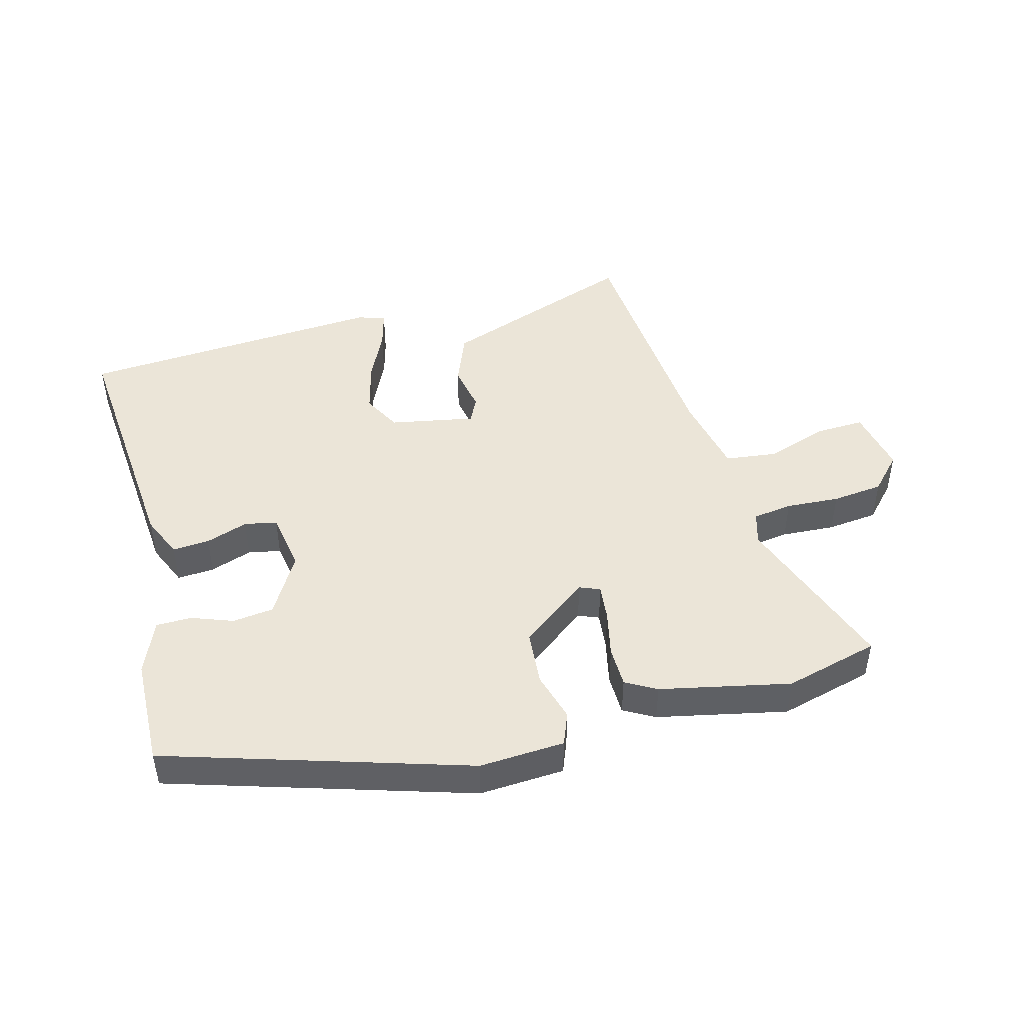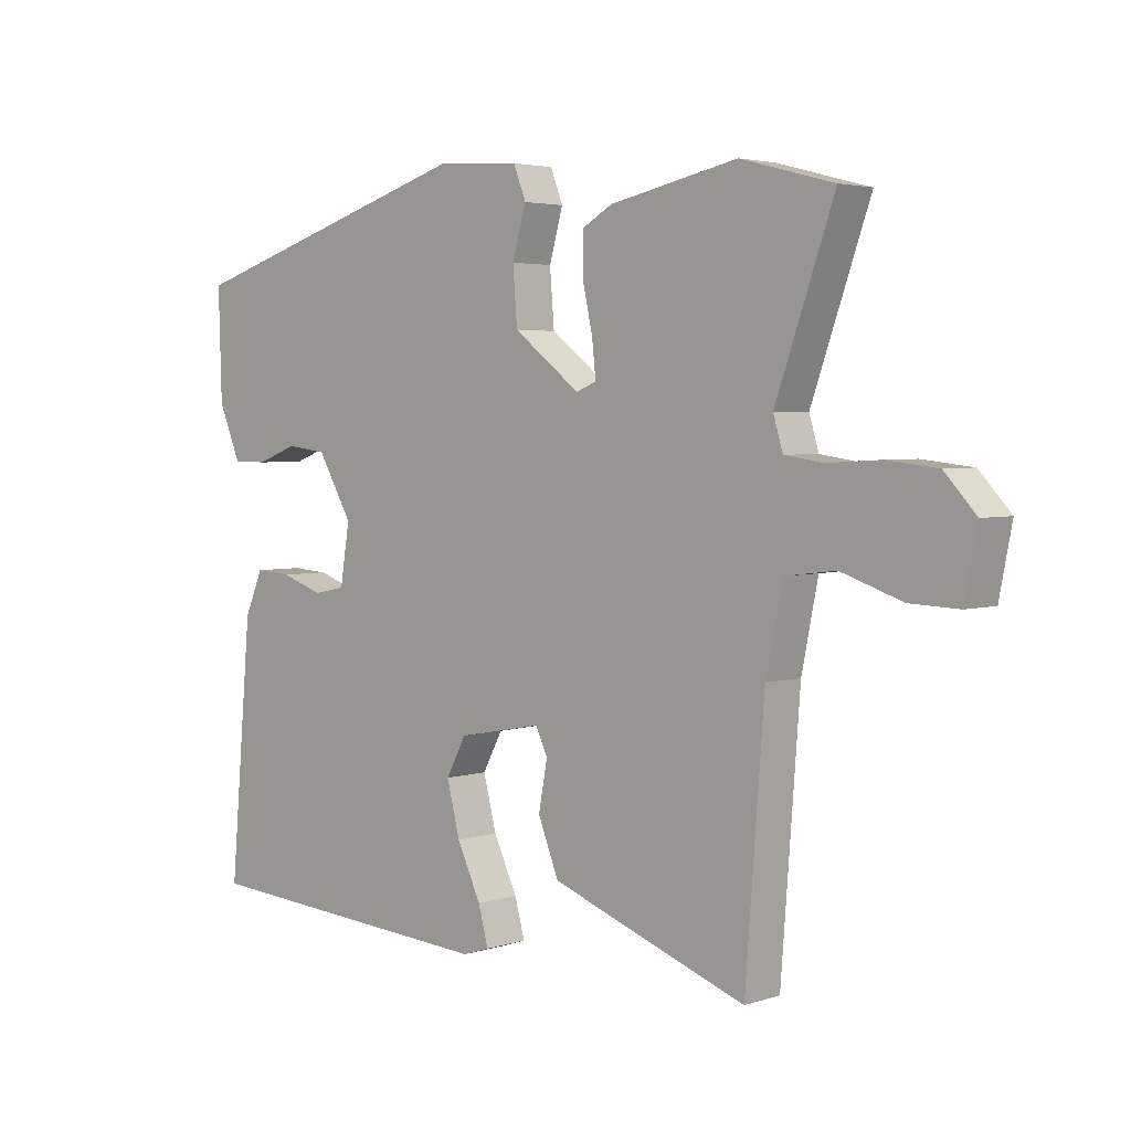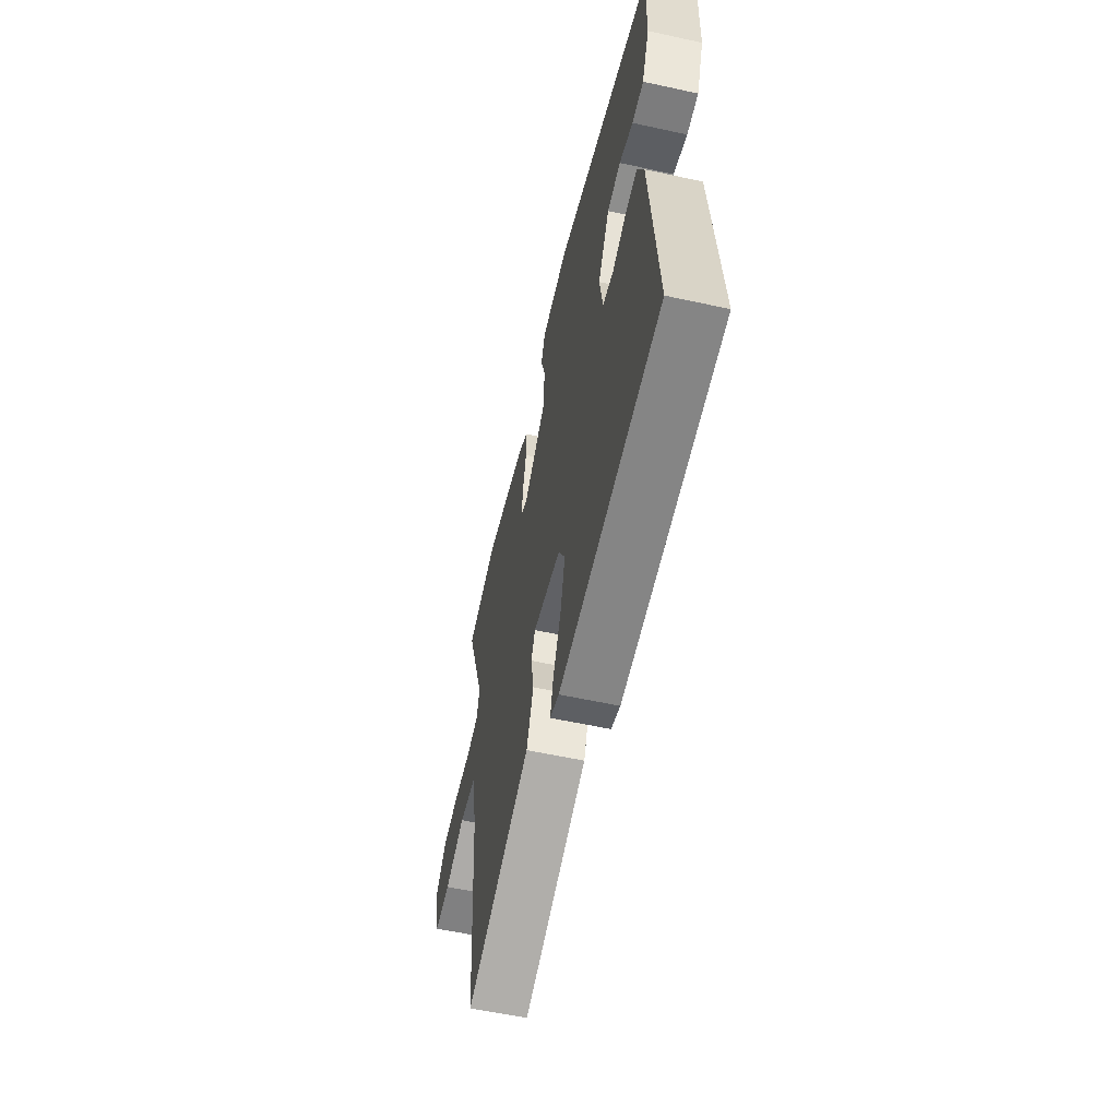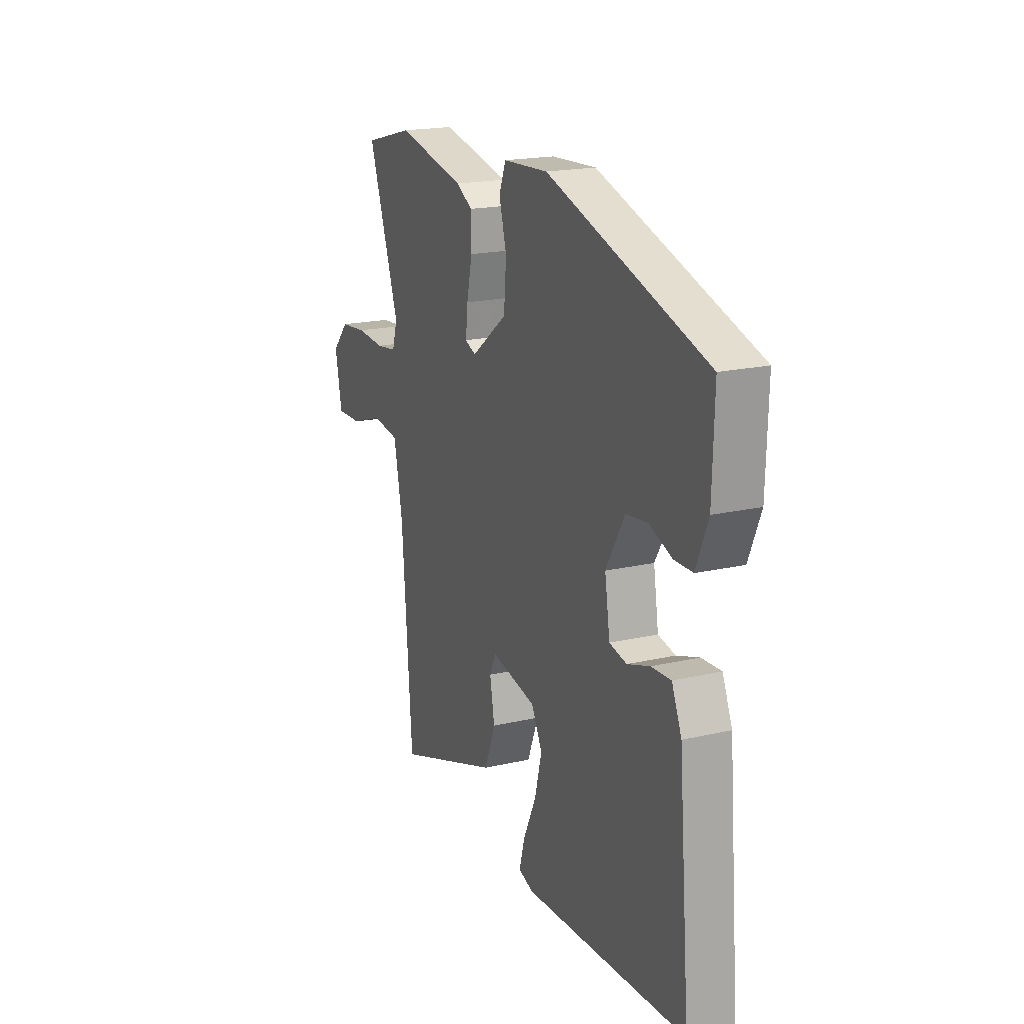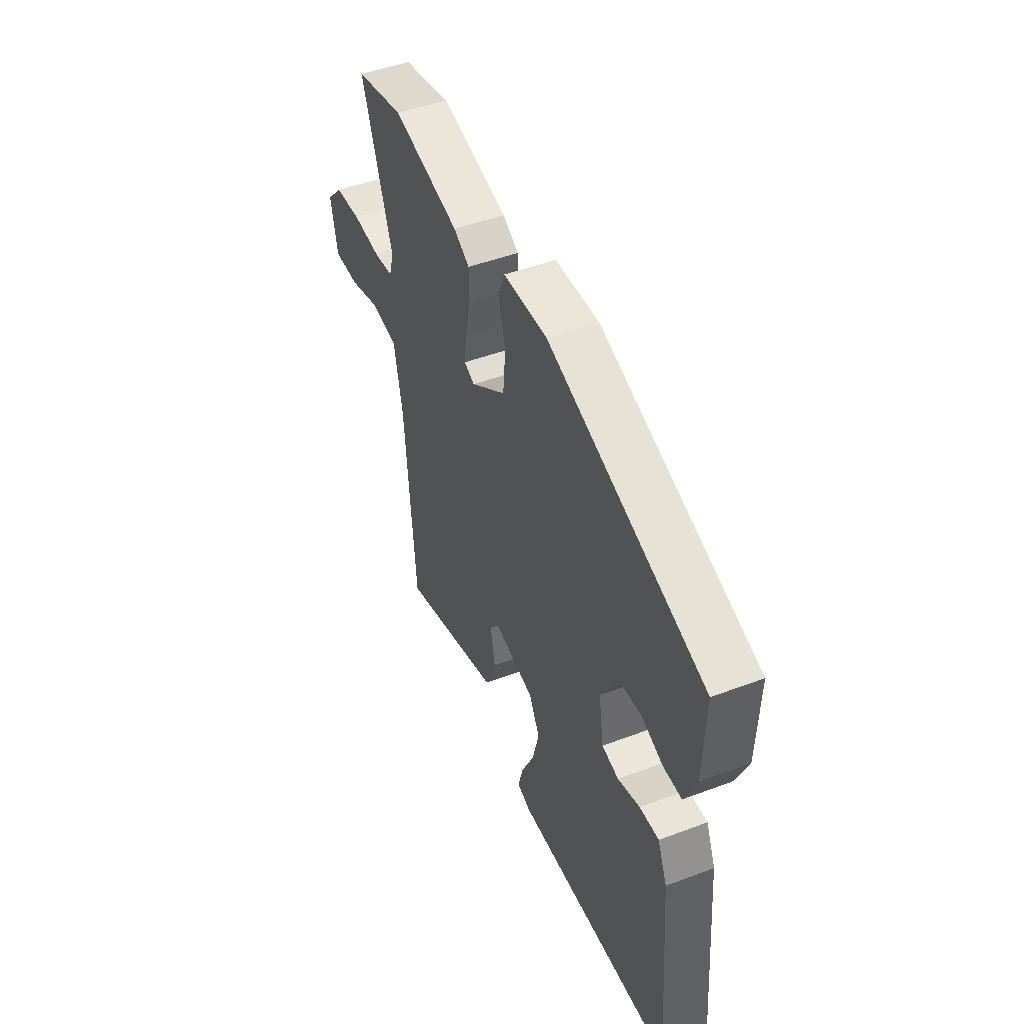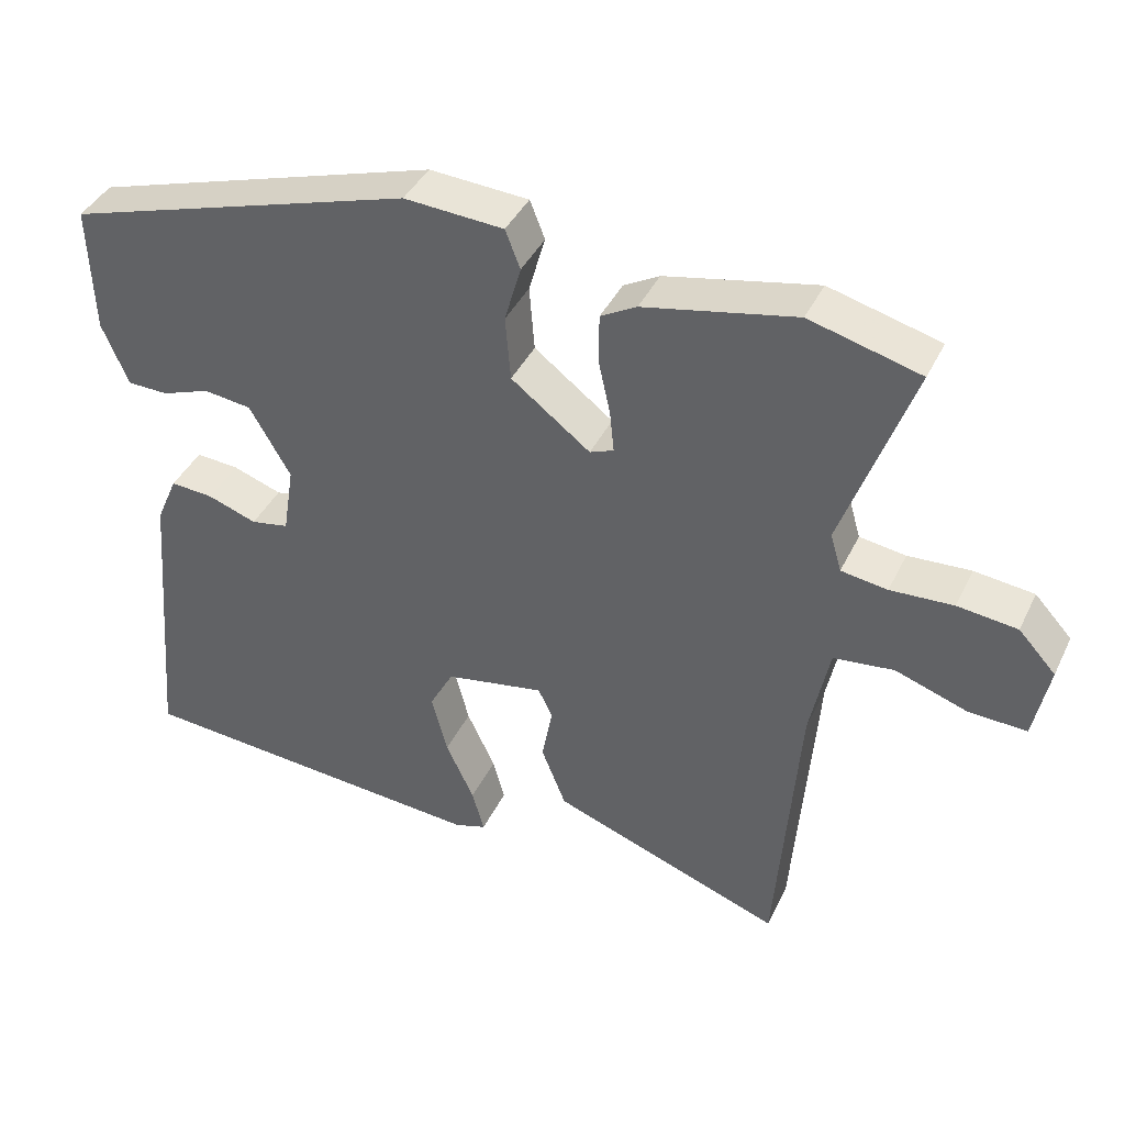
<metadata>
{"format":"obj","ext":"obj","renderer":"f3d","projection":"perspective","resolution":1024,"background":"white","views":[{"elev":46.0,"azim":-15.0,"up":"+Y"},{"elev":3.5,"azim":43.0,"up":"+Z"},{"elev":-57.8,"azim":-102.8,"up":"+Z"},{"elev":19.3,"azim":-113.4,"up":"+Z"},{"elev":48.3,"azim":-112.8,"up":"+Z"},{"elev":40.6,"azim":24.1,"up":"+Z"}]}
</metadata>
<code>
v -0.52 0.07 0.394
v -0.051 0.07 0.539
v 0.082 0.07 0.531
v 0.102 0.07 0.48
v 0.08 0.07 0.403
v 0.087 0.07 0.316
v 0.193 0.07 0.235
v 0.225 0.07 0.248
v 0.219 0.07 0.305
v 0.203 0.07 0.378
v 0.204 0.07 0.442
v 0.252 0.07 0.469
v 0.455 0.07 0.512
v 0.603 0.07 0.473
v 0.51 0.07 0.21
v 0.525 0.07 0.159
v 0.587 0.07 0.15
v 0.671 0.07 0.155
v 0.751 0.07 0.146
v 0.801 0.07 0.092
v 0.781 0.07 -0.011
v 0.704 0.07 -0.008
v 0.607 0.07 0.025
v 0.526 0.07 0.015
v 0.5 0.07 -0.114
v 0.47 0.07 -0.51
v 0.321 0.07 -0.456
v 0.159 0.07 -0.397
v 0.126 0.07 -0.314
v 0.14 0.07 -0.238
v 0.121 0.07 -0.198
v -0.012 0.07 -0.223
v -0.044 0.07 -0.283
v -0.023 0.07 -0.365
v 0.015 0.07 -0.446
v 0.031 0.07 -0.505
v -0.012 0.07 -0.519
v -0.495 0.07 -0.485
v -0.46 0.07 -0.086
v -0.431 0.07 -0.019
v -0.373 0.07 -0.023
v -0.307 0.07 -0.046
v -0.256 0.07 -0.036
v -0.241 0.07 0.058
v -0.296 0.07 0.153
v -0.36 0.07 0.161
v -0.425 0.07 0.137
v -0.48 0.07 0.138
v -0.515 0.07 0.222
v -0.52 0 0.394
v -0.051 0 0.539
v 0.082 0 0.531
v 0.102 0 0.48
v 0.08 0 0.403
v 0.087 0 0.316
v 0.193 0 0.235
v 0.225 0 0.248
v 0.219 0 0.305
v 0.203 0 0.378
v 0.204 0 0.442
v 0.252 0 0.469
v 0.455 0 0.512
v 0.603 0 0.473
v 0.51 0 0.21
v 0.525 0 0.159
v 0.587 0 0.15
v 0.671 0 0.155
v 0.751 0 0.146
v 0.801 0 0.092
v 0.781 0 -0.011
v 0.704 0 -0.008
v 0.607 0 0.025
v 0.526 0 0.015
v 0.5 0 -0.114
v 0.47 0 -0.51
v 0.321 0 -0.456
v 0.159 0 -0.397
v 0.126 0 -0.314
v 0.14 0 -0.238
v 0.121 0 -0.198
v -0.012 0 -0.223
v -0.044 0 -0.283
v -0.023 0 -0.365
v 0.015 0 -0.446
v 0.031 0 -0.505
v -0.012 0 -0.519
v -0.495 0 -0.485
v -0.46 0 -0.086
v -0.431 0 -0.019
v -0.373 0 -0.023
v -0.307 0 -0.046
v -0.256 0 -0.036
v -0.241 0 0.058
v -0.296 0 0.153
v -0.36 0 0.161
v -0.425 0 0.137
v -0.48 0 0.138
v -0.515 0 0.222
f 46 47 48 49
f 45 46 49 1
f 39 40 41 42
f 39 42 43
f 38 39 43
f 37 38 43
f 34 35 36 37
f 33 34 37 43
f 32 33 43 44
f 27 28 29 30
f 25 26 27 30
f 24 25 30 31
f 20 21 22 23
f 20 23 24
f 17 18 19 20
f 16 17 20 24
f 15 16 24 31
f 9 10 11 12
f 8 9 12 13
f 2 3 4 5
f 45 1 2 5
f 45 5 6
f 44 45 6 7
f 32 44 7 8
f 14 15 31 32
f 8 13 14 32
f 98 97 96 95
f 50 98 95 94
f 91 90 89 88
f 92 91 88
f 92 88 87
f 92 87 86
f 86 85 84 83
f 92 86 83 82
f 93 92 82 81
f 79 78 77 76
f 79 76 75 74
f 80 79 74 73
f 72 71 70 69
f 73 72 69
f 69 68 67 66
f 73 69 66 65
f 80 73 65 64
f 61 60 59 58
f 62 61 58 57
f 54 53 52 51
f 54 51 50 94
f 55 54 94
f 56 55 94 93
f 57 56 93 81
f 81 80 64 63
f 81 63 62 57
f 1 50 51 2
f 2 51 52 3
f 3 52 53 4
f 4 53 54 5
f 5 54 55 6
f 6 55 56 7
f 7 56 57 8
f 8 57 58 9
f 9 58 59 10
f 10 59 60 11
f 11 60 61 12
f 12 61 62 13
f 13 62 63 14
f 14 63 64 15
f 15 64 65 16
f 16 65 66 17
f 17 66 67 18
f 18 67 68 19
f 19 68 69 20
f 20 69 70 21
f 21 70 71 22
f 22 71 72 23
f 23 72 73 24
f 24 73 74 25
f 25 74 75 26
f 26 75 76 27
f 27 76 77 28
f 28 77 78 29
f 29 78 79 30
f 30 79 80 31
f 31 80 81 32
f 32 81 82 33
f 33 82 83 34
f 34 83 84 35
f 35 84 85 36
f 36 85 86 37
f 37 86 87 38
f 38 87 88 39
f 39 88 89 40
f 40 89 90 41
f 41 90 91 42
f 42 91 92 43
f 43 92 93 44
f 44 93 94 45
f 45 94 95 46
f 46 95 96 47
f 47 96 97 48
f 48 97 98 49
f 49 98 50 1

</code>
